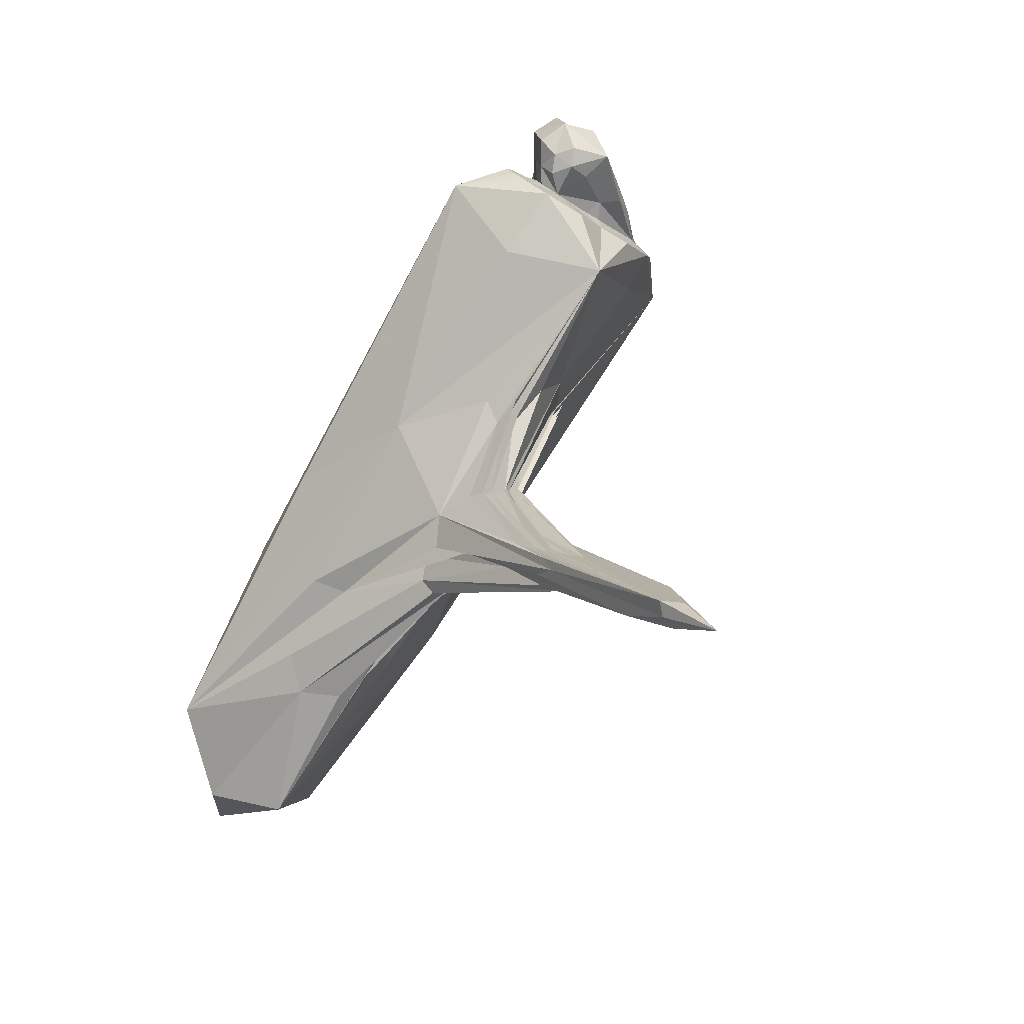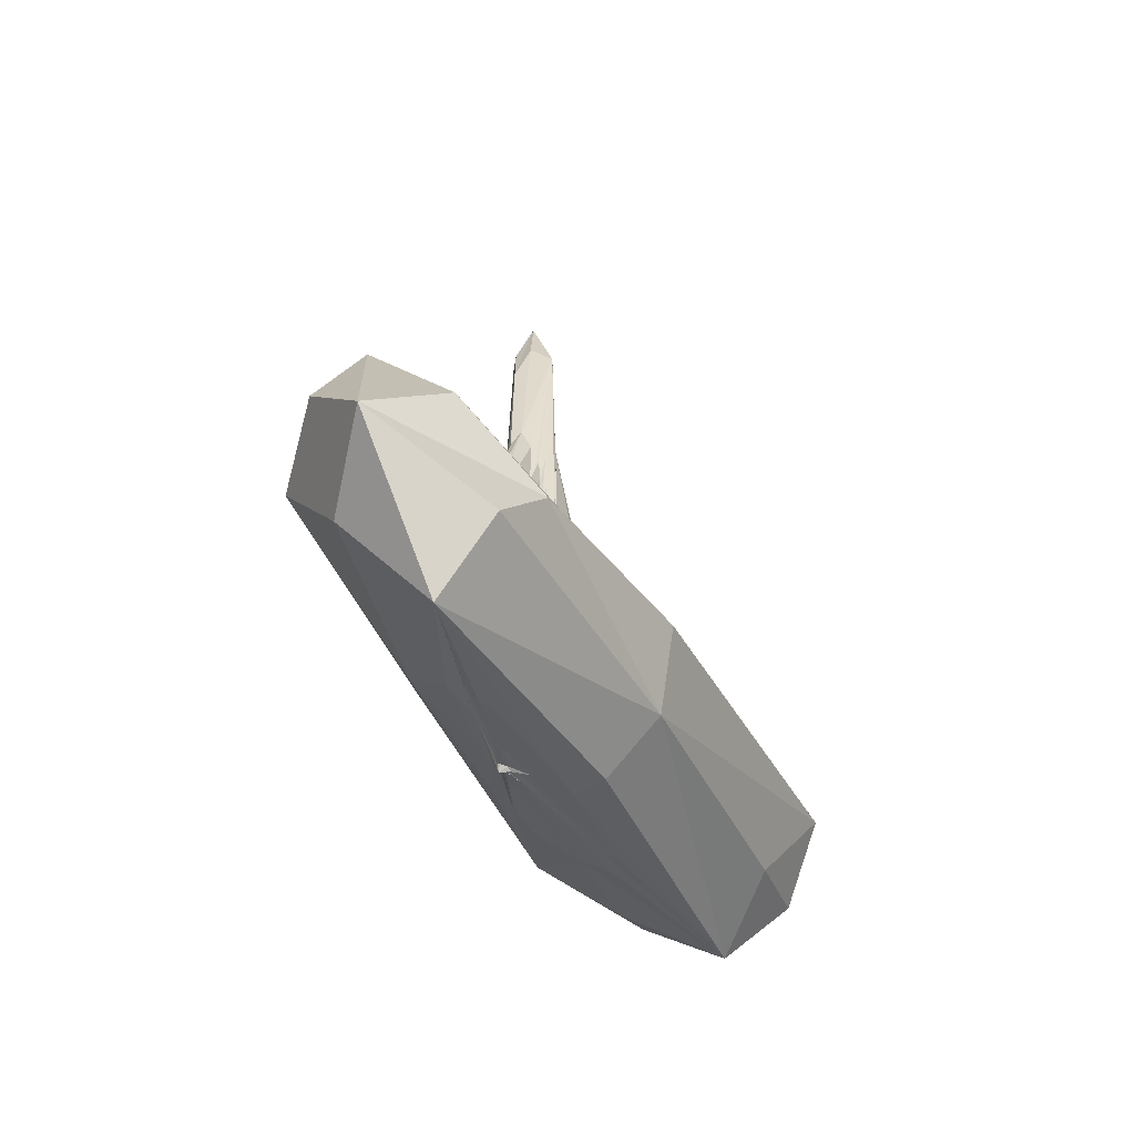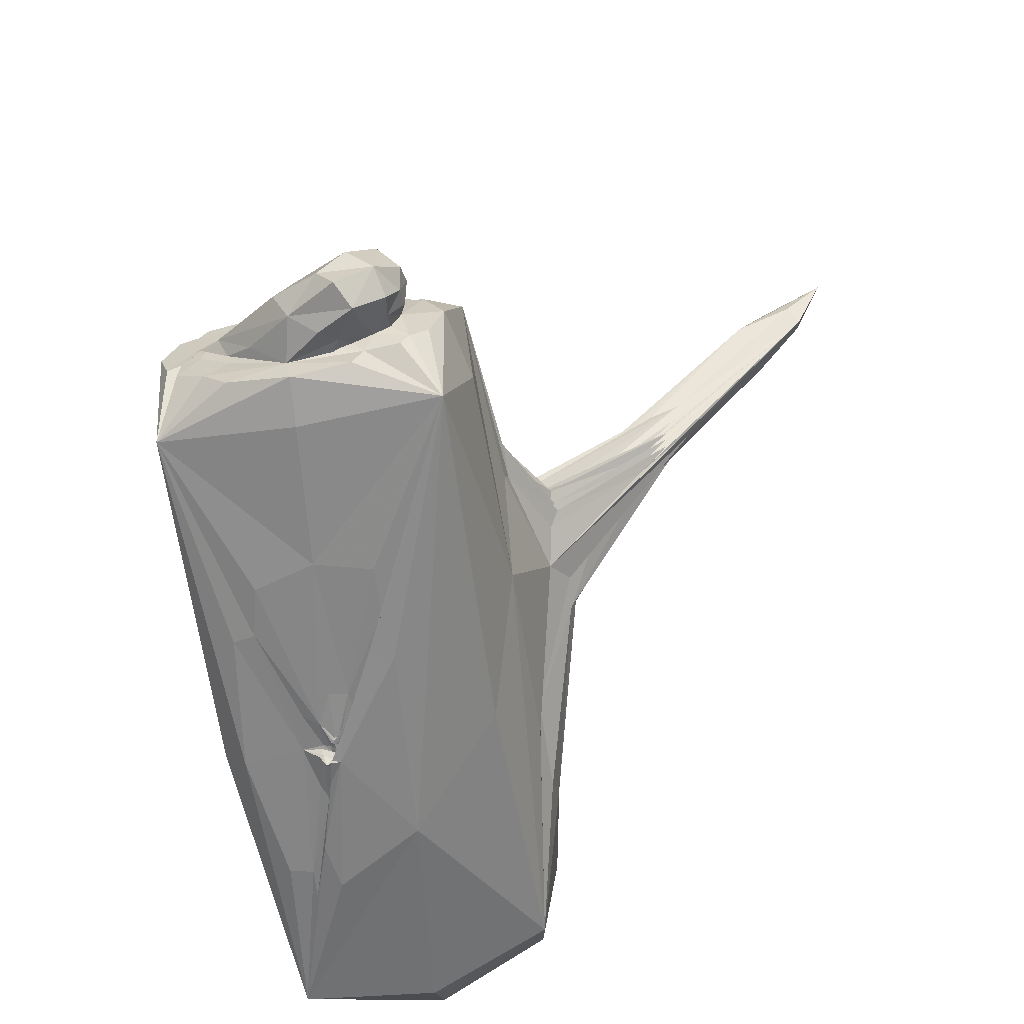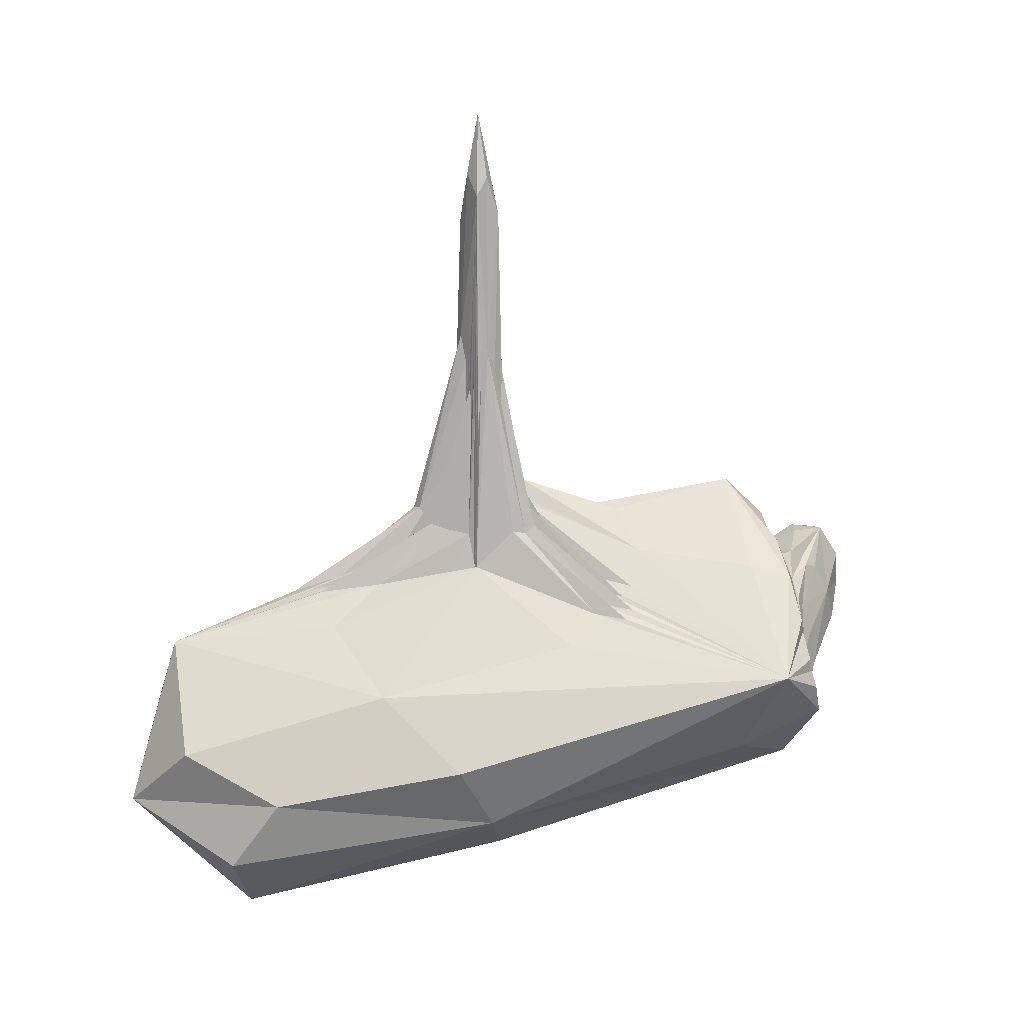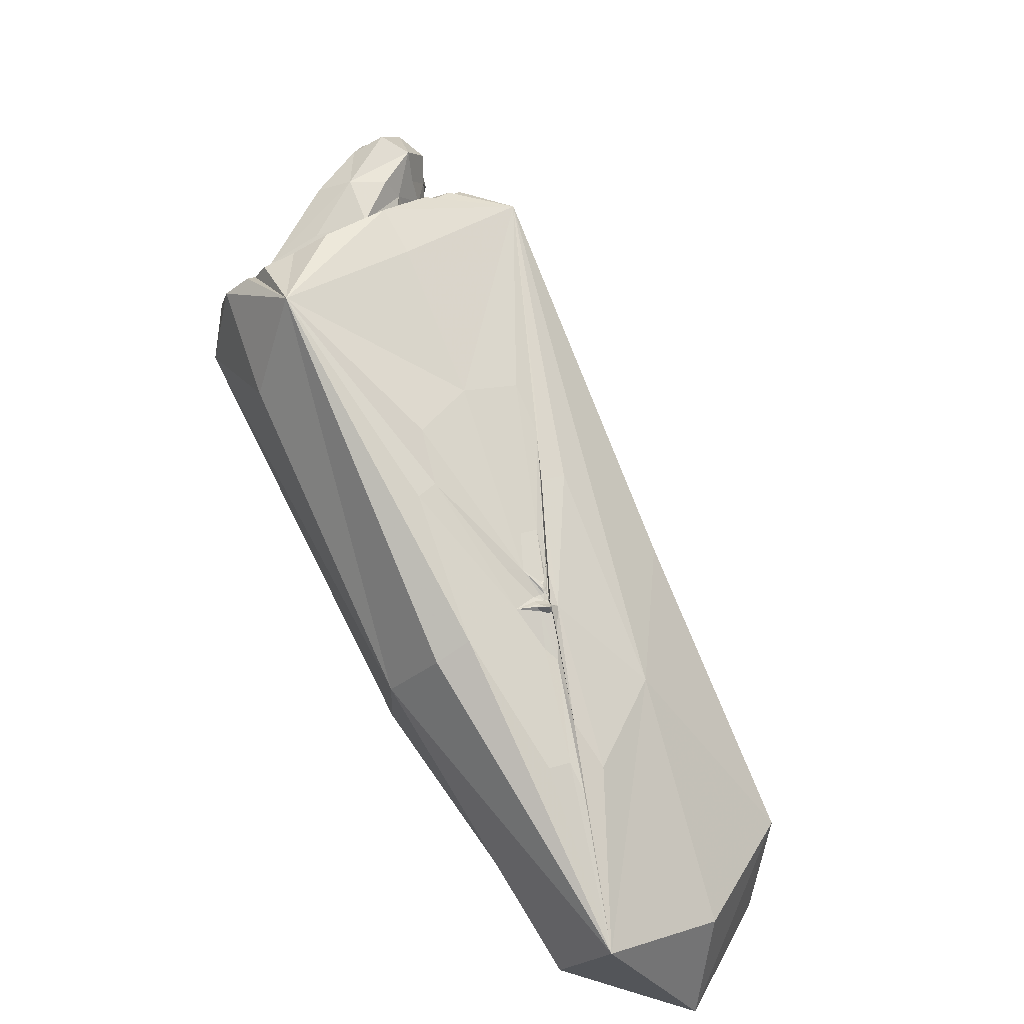
<metadata>
{"format":"obj","ext":"obj","renderer":"f3d","projection":"perspective","resolution":1024,"background":"white","views":[{"elev":11.9,"azim":151.6,"up":"+Z"},{"elev":-54.2,"azim":176.2,"up":"+Y"},{"elev":57.8,"azim":42.7,"up":"+Z"},{"elev":12.2,"azim":-125.0,"up":"+Y"},{"elev":14.3,"azim":5.2,"up":"+Z"}]}
</metadata>
<code>
o 137_Cube.568
v -0.3891 1.939 -0.08603
v -0.3849 0.7859 0.1454
v 0.0176 0.3172 -0.2569
v 0.1766 2.21 -0.2557
v -0.2439 0.7588 -0.2625
v -0.1429 0.845 -0.2609
v -0.3636 0.6057 -0.2629
v -0.3107 0.6437 -0.2648
v 0.374 -5.703 0.1457
v 0.3683 -5.728 0.2366
v 0.3988 0.8803 -0.1494
v 0.3918 2.204 0.07654
v 0.2793 1.133 0.2497
v 0.1055 1.236 0.2589
v -0.03123 2.393 0.2579
v -0.2812 0.9671 0.2565
v 0.1267 1.267 0.2569
v 0.177 1.243 0.2539
v 0.3535 -5.686 0.2413
v 0.3643 1.075 0.249
v 0.3371 -5.637 0.2402
v 0.2002 -5.71 0.2435
v 0.2223 -5.734 0.1537
v 0.01112 5.93 -0.003895
v 0.24 -5.5 0.4525
v 0.268 -5.398 0.4886
v 0.2126 -5.476 0.4872
v -0.4763 -1.028 1.63
v -0.5613 -0.97 1.631
v 1.486 -2.449 -1.116
v 0.6578 -2.169 1.494
v 2.155 -2.711 -2.717
v -0.6636 -0.8596 1.635
v -0.6361 -3.671 -2.398
v 0.6802 -2.083 -1.656
v -1.991 -2.298 1.195
v -1.887 -2.117 1.306
v -1.998 -2.436 1.024
v -0.273 -1.873 -0.2597
v -1.339 -1.825 1.047
v -0.2201 -1.835 -0.2616
v 1.116 -2.101 -2.12
v 1.186 -1.972 -2.117
v -1.835 -1.48 2.078
v -1.801 -5.834 -0.9756
v 0.6891 -6.585 -1.673
v 0.7216 -6.332 -1.2
v 0.1442 -4.632 1.693
v 1.629 -5.279 -0.9179
v -0.6597 -6.487 -0.05514
v -1.211 -5.539 1.839
v 0.2941 -5.48 0.3765
v 0.2577 -5.548 0.341
v -0.9264 -4.546 2.911
v 0.1157 -5.613 0.3105
v 0.04196 -4.218 2.275
v -2.557 -1.468 4.478
v -3.622 -1.839 3.956
v -4.05 -2.74 3.912
v -1.428 -1.981 5.254
v -1.463 -1.257 5.062
v -1.721 -2.559 5.212
v -3.316 -4.118 4.704
v -3.877 -4.048 4.353
v -2.137 -3.56 5.241
v -4.278 -4.101 4.125
v -4.333 -3.364 3.882
v 2.401 -5.676 -5.623
v -1.783 -2.03 5.428
v -2.048 -2.718 5.321
v -2.668 -1.716 4.846
v -1.992 -1.433 5.444
v -3.859 -3.187 4.148
v -3.234 -2.37 5.214
v -3.251 -1.83 4.674
v -2.693 -3.021 5.56
v -3.427 -3.578 4.517
v -2.136 -1.896 6.076
v -3.96 -3.642 4.213
v -2.199 -2.94 5.554
v -0.2281 -1.824 -0.2605
v -3.948 -3.525 4.194
v 0.2225 -5.546 0.4188
v 0.4352 -4.393 1.715
v 1.204 -4.648 -5.188
v -3.926 -3.747 4.251
v 0.02106 1.768 -0.2577
v -3.008 -1.66 4.865
v -3.683 -2.906 4.427
v -1.088 -6.506 -0.3623
v -2.364 -2.36 1.539
v 0.703 -2.703 -2.541
v -0.08628 -0.5393 0.599
v 0.3017 5.05 0.01852
v -0.4293 -0.6706 0.7128
v -0.3766 -0.4931 0.4579
v -0.1111 1.33 -0.2609
v -1.976 -2.532 5.12
v -2.058 -2.887 0.4418
v 0.3983 -1.136 -0.719
v -3.162 -2.863 5.419
v -4.101 -2.515 3.834
v 0.1771 -5.764 0.2222
v 0.3083 -5.561 0.2659
v 0.1497 1.856 0.2575
v -1.651 -2.876 5.338
v 0.3376 -5.72 0.1269
v -1.154 -0.8746 2.092
v 2.205 -2.926 -2.15
v 0.3821 1.989 0.2071
v 0.3013 -5.916 -0.3242
v 0.3708 -5.738 0.2125
v -0.2194 1.449 -0.2618
v -3.83 -3.641 4.307
v -2.274 -1.478 5.276
v -4.445 -3.618 3.889
v -1.421 -5.237 2.503
v -0.2036 -1.153 -0.2613
v -1.793 -1.684 5.333
v -2.962 -1.354 4.225
v 0.6666 -1.18 -0.365
v -0.3413 1.274 -0.2645
v -2.061 -1.473 5.726
v 0.1478 -0.7495 0.5928
v -0.3834 1.582 -0.2185
v -1.891 -2.398 5.5
v -0.02549 -1.902 -0.6078
v -0.7124 -0.872 1.975
v -0.2611 -4.022 2.892
v 0.2497 -5.434 0.4995
v 0.2689 -5.441 0.4673
v -0.7881 -1.249 0.3818
v 0.2732 -5.471 0.4287
v -0.002193 5.109 0.1895
v -0.2844 4.881 -0.02673
v -0.796 -1.099 0.1527
v -2.003 -1.125 4.721
v 0.4289 -6.809 -1.679
v -3.257 -3.688 4.627
v -3.735 -4.66 2.843
v 1.122 -6.42 -1.78
v -0.3874 1.674 0.06004
v 0.01886 -4.044 2.564
v -2.667 -1.92 5.95
v 0.3063 -5.68 0.2402
v 0.2435 1.807 0.2522
v 0.3479 1.847 -0.2274
v -1.937 -4.784 -1.714
v 0.3963 1.806 -0.06739
v -0.2704 -1.268 -0.2635
v 0.5642 -6.534 -4.681
v -0.8335 -1.365 4.199
v -0.1942 1.969 0.2571
v 1.257 -2.217 -2.471
v 1.667 -3.623 0.4762
v -0.3365 -1.316 -0.2612
v 0.2019 -5.561 0.3325
v 3.125 -4.115 -4.676
v 0.262 -5.245 0.6892
v 1.826 -2.814 -0.9723
v -2.446 -1.737 4.692
v 0.05521 4.937 -0.1948
v 0.3468 -5.679 0.2408
v 0.4612 -5.822 -0.2139
v 0.751 -0.8171 -0.8689
v -3.175 -1.905 4.96
v -3.998 -3.308 4.069
v -1.287 -1.742 5.276
v -3.619 -2.258 4.184
v -0.08941 -5.229 1.094
v 0.1359 -5.65 0.2615
v 0.3384 1.757 0.2493
v -0.8073 -0.8217 1.978
v -0.2942 1.325 -0.2644
v -2.867 -4.091 4.956
v -4.352 -3.15 3.822
v -2.865 -1.821 4.473
v 0.287 -5.534 0.3508
v 0.1034 2.172 0.2585
v 1.397 -2.18 -2.584
v 0.3285 -1.265 -0.7216
v 0.2134 -5.519 0.4659
v -2.056 -2.826 5.141
v -1.791 -2.024 5.825
v -3.698 -4.283 4.528
v -1.394 -2.187 5.32
v 2.645 -6.102 -4.075
v 0.3647 -5.733 0.2396
v -2.314 -2.484 6.139
v 1.695 -2.245 -2.734
v -0.3559 1.495 0.2267
v -3.936 -3.729 4.231
v 0.2963 -5.38 0.605
v -1.406 -5.77 1.715
v 0.2082 -5.069 0.9362
v -3.948 -4.26 4.363
v -2.396 -2.504 1.388
v 0.8912 -6.728 -2.037
v -2.127 -2.17 1.504
v 0.6601 -0.8731 -0.1836
v -1.775 -1.99 5.15
v -2.098 -2.016 1.696
v -0.3266 -0.7879 0.4569
v -1.781 -3.85 4.705
v -0.2657 -5.619 0.7105
v 0.1767 1.915 0.2555
v 0.1225 -1.129 -0.6083
v -3.844 -2.851 4.059
v -3.196 -1.692 3.458
v -0.392 -1.207 1.942
v 0.4554 -5.847 -0.1231
v 0.04163 -0.6773 0.5937
v -3.117 -3.415 4.849
v -0.6584 -1.023 0.5207
v -0.8934 -1.136 0.3359
v -0.3041 4.277 0.1901
v -0.3161 4.585 -0.2501
v -0.4389 -1.73 -0.3652
v -4.635 -3.288 3.065
v -0.8522 -1.021 0.5495
v 0.3271 5.015 0.2396
v -0.2986 -1.122 -0.2628
v 2.435 -3.02 -4.707
v -0.6395 -0.7244 0.5719
v 0.3177 4.157 -0.1603
v -0.1244 -1.211 -0.3148
v -0.2554 -0.4391 -0.2631
v 0.3101 -1.045 -0.812
v -0.07113 -5.409 -4.149
v -0.1261 0.1953 0.3478
v 0.4761 -1.127 0.2598
v 0.5129 -0.1808 -0.1417
v 0.5632 -0.7903 -0.8736
v 0.8295 -1.015 -0.7008
v 0.6862 -1.618 -1.29
v 1.311 -7.543 -3.955
v -3.253 -5.129 4.247
v -0.498 -0.6916 0.6181
v 0.05859 -0.5119 0.6789
v 3.413 -4.421 -3.274
v -4.021 -3.655 4.151
v -4.06 -3.105 3.984
v -0.4515 -2.345 5.152
v -2.037 -2.719 5.14
v -2.431 -3.355 5.064
v -3.936 -3.739 4.237
v -3.75 -3.796 4.374
v -1.922 -0.4325 3.942
v -0.2328 -0.3334 0.7149
v -0.07206 -0.4469 0.6828
v -0.09553 -5.835 0.2045
v -0.03022 -5.522 0.6574
v 0.1112 -5.043 1.105
v -1.83 -2.249 5.189
v -3.59 -2.445 4.306
v -1.886 -1.678 5.008
v -3.417 -1.981 4.207
v -2.655 -1.748 4.585
v 0.4447 -5.603 0.1999
v 0.4677 -5.922 -0.4587
v 0.2452 -5.467 0.4781
v 0.2399 -5.166 0.7797
v 0.4095 -5.763 0.03553
v 0.314 -5.52 0.326
v 0.3465 -5.791 0.2266
v 0.2598 -5.586 0.2638
v 0.2599 -5.52 0.4026
v -1.852 -1.708 5.621
v -1.934 -2.516 5.926
v -2.609 -1.391 5.582
v -3.751 -3.454 4.471
v -2.723 -2.42 5.909
f 1 136 215 142
f 1 142 216 135
f 1 135 217 125
f 1 125 218 136
f 2 191 216 142
f 2 142 215 132
f 2 132 220 191
f 3 97 217 87
f 3 87 233 100
f 3 100 235 181
f 3 181 228 97
f 4 162 225 147
f 4 147 234 165
f 4 165 233 87
f 4 87 217 162
f 5 118 227 174
f 5 174 217 113
f 5 113 226 118
f 6 207 226 113
f 6 113 217 97
f 6 97 228 207
f 7 156 218 125
f 7 125 217 122
f 7 122 222 156
f 8 150 222 122
f 8 122 217 174
f 8 174 227 150
f 9 164 263 112
f 9 112 265 107
f 9 107 260 164
f 10 211 259 188
f 10 188 265 112
f 10 112 263 211
f 11 147 225 149
f 11 149 232 121
f 11 121 234 147
f 12 149 225 94
f 12 94 221 110
f 12 110 231 200
f 12 200 232 149
f 13 212 239 172
f 13 172 221 146
f 13 146 250 212
f 14 203 238 105
f 14 105 221 179
f 14 179 230 203
f 15 179 221 134
f 15 134 216 153
f 15 153 224 96
f 15 96 230 179
f 16 153 216 191
f 16 191 220 214
f 16 214 224 153
f 17 206 221 105
f 17 105 238 95
f 17 95 249 206
f 18 206 249 93
f 18 93 250 146
f 18 146 221 206
f 19 193 264 163
f 19 163 265 188
f 19 188 259 193
f 20 124 231 110
f 20 110 221 172
f 20 172 239 124
f 21 104 266 145
f 21 145 265 163
f 21 163 264 104
f 22 171 251 103
f 22 103 265 145
f 22 145 266 171
f 23 111 260 107
f 23 107 265 103
f 23 103 251 111
f 24 134 221 94
f 24 94 225 162
f 24 162 217 135
f 24 135 216 134
f 25 131 261 182
f 25 182 252 83
f 25 83 267 133
f 25 133 262 131
f 26 195 253 130
f 26 130 261 131
f 26 131 262 195
f 27 170 252 182
f 27 182 261 130
f 27 130 253 170
f 28 128 248 210
f 28 210 231 124
f 28 124 239 128
f 29 128 239 212
f 29 212 250 173
f 29 173 248 128
f 30 109 234 121
f 30 121 232 200
f 30 200 231 160
f 30 160 240 109
f 31 210 248 152
f 31 152 243 155
f 31 155 240 160
f 31 160 231 210
f 32 109 240 158
f 32 158 223 190
f 32 190 233 165
f 32 165 234 109
f 33 173 250 93
f 33 93 249 108
f 33 108 248 173
f 34 92 223 85
f 34 85 229 148
f 34 148 219 99
f 34 99 218 92
f 35 92 218 127
f 35 127 226 207
f 35 207 228 154
f 35 154 223 92
f 36 91 220 132
f 36 132 215 197
f 36 197 219 91
f 37 199 224 214
f 37 214 220 91
f 37 91 219 199
f 38 99 219 197
f 38 197 215 136
f 38 136 218 99
f 39 127 218 156
f 39 156 222 81
f 39 81 226 127
f 40 202 238 203
f 40 203 230 96
f 40 96 224 199
f 40 199 219 202
f 41 81 222 150
f 41 150 227 118
f 41 118 226 81
f 42 154 228 181
f 42 181 235 180
f 42 180 223 154
f 43 180 235 100
f 43 100 233 190
f 43 190 223 180
f 44 209 248 108
f 44 108 249 95
f 44 95 238 202
f 44 202 219 209
f 45 148 229 151
f 45 151 236 90
f 45 90 237 140
f 45 140 219 148
f 46 198 260 111
f 46 111 251 138
f 46 138 236 198
f 47 141 259 211
f 47 211 263 164
f 47 164 260 198
f 47 198 236 141
f 48 143 262 159
f 48 159 264 193
f 48 193 259 84
f 48 84 243 143
f 49 141 236 187
f 49 187 240 155
f 49 155 243 84
f 49 84 259 141
f 50 138 251 194
f 50 194 237 90
f 50 90 236 138
f 51 194 251 205
f 51 205 252 117
f 51 117 237 194
f 52 159 262 133
f 52 133 267 178
f 52 178 264 159
f 53 157 266 104
f 53 104 264 178
f 53 178 267 83
f 53 83 252 157
f 54 129 243 204
f 54 204 237 117
f 54 117 252 170
f 54 170 253 129
f 55 157 252 205
f 55 205 251 171
f 55 171 266 157
f 56 143 243 129
f 56 129 253 195
f 56 195 262 143
f 57 120 257 177
f 57 177 258 161
f 57 161 256 137
f 57 137 248 120
f 58 120 248 209
f 58 209 219 102
f 58 102 257 120
f 59 102 219 176
f 59 176 242 208
f 59 208 255 169
f 59 169 257 102
f 60 168 256 201
f 60 201 254 186
f 60 186 243 168
f 61 137 256 168
f 61 168 243 152
f 61 152 248 137
f 62 98 244 183
f 62 183 245 106
f 62 106 243 186
f 62 186 254 98
f 63 185 237 175
f 63 175 245 139
f 63 139 247 185
f 64 86 246 192
f 64 192 241 196
f 64 196 237 185
f 64 185 247 86
f 65 175 237 204
f 65 204 243 106
f 65 106 245 175
f 66 196 241 116
f 66 116 219 140
f 66 140 237 196
f 67 116 241 167
f 67 167 242 176
f 67 176 219 116
f 68 187 236 151
f 68 151 229 85
f 68 85 223 158
f 68 158 240 187
f 69 119 268 184
f 69 184 269 126
f 69 126 254 201
f 69 201 256 119
f 70 98 254 126
f 70 126 269 80
f 70 80 245 183
f 70 183 244 98
f 71 88 270 115
f 71 115 256 161
f 71 161 258 177
f 71 177 257 88
f 72 115 270 123
f 72 123 268 119
f 72 119 256 115
f 73 82 271 89
f 73 89 255 208
f 73 208 242 167
f 73 167 241 82
f 74 101 272 144
f 74 144 270 166
f 74 166 255 89
f 74 89 271 101
f 75 169 255 166
f 75 166 270 88
f 75 88 257 169
f 76 80 269 189
f 76 189 272 101
f 76 101 271 213
f 76 213 245 80
f 77 139 245 213
f 77 213 271 114
f 77 114 247 139
f 78 189 269 184
f 78 184 268 123
f 78 123 270 144
f 78 144 272 189
f 79 192 246 86
f 79 86 247 114
f 79 114 271 82
f 79 82 241 192

</code>
